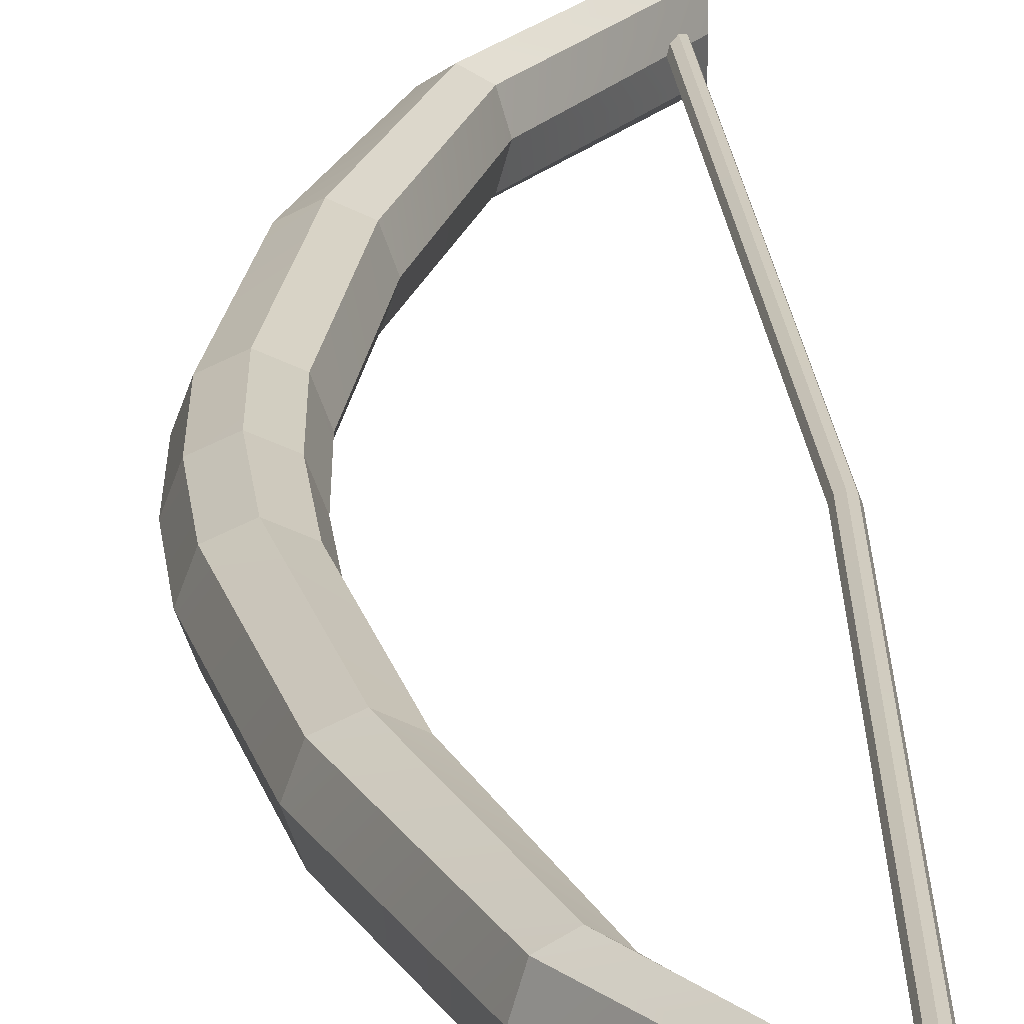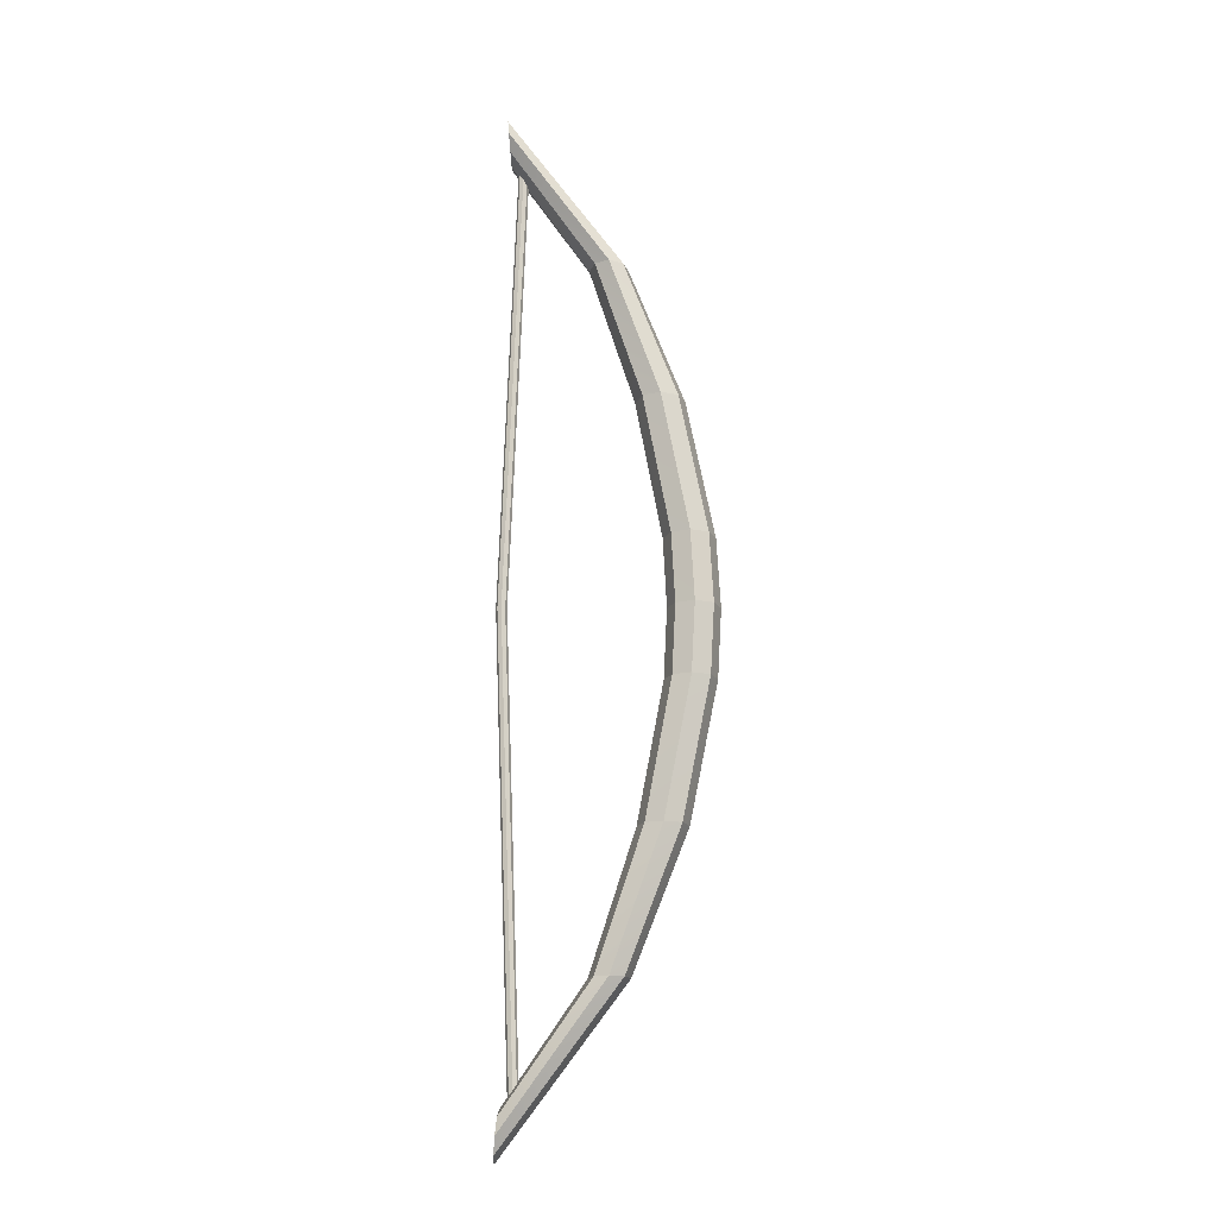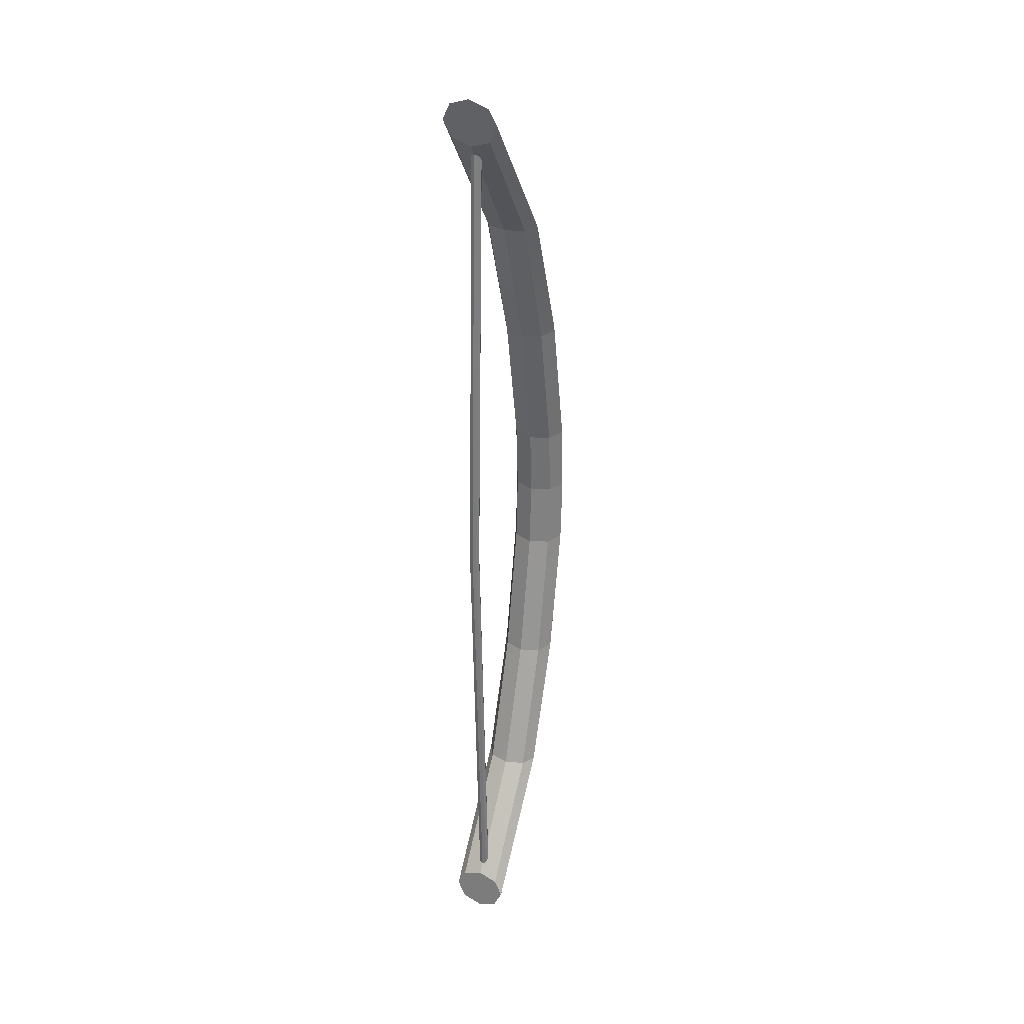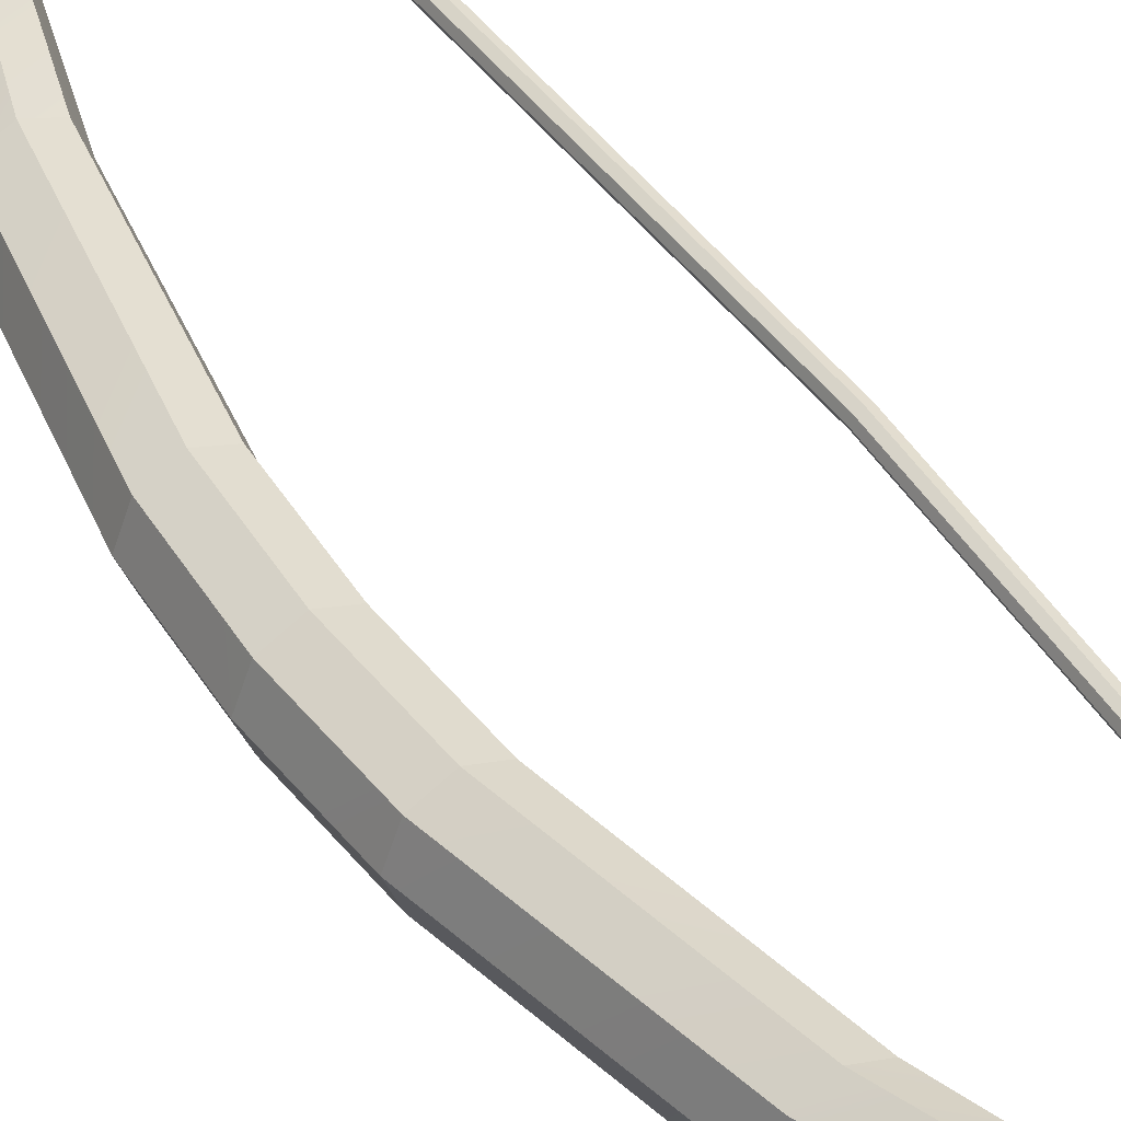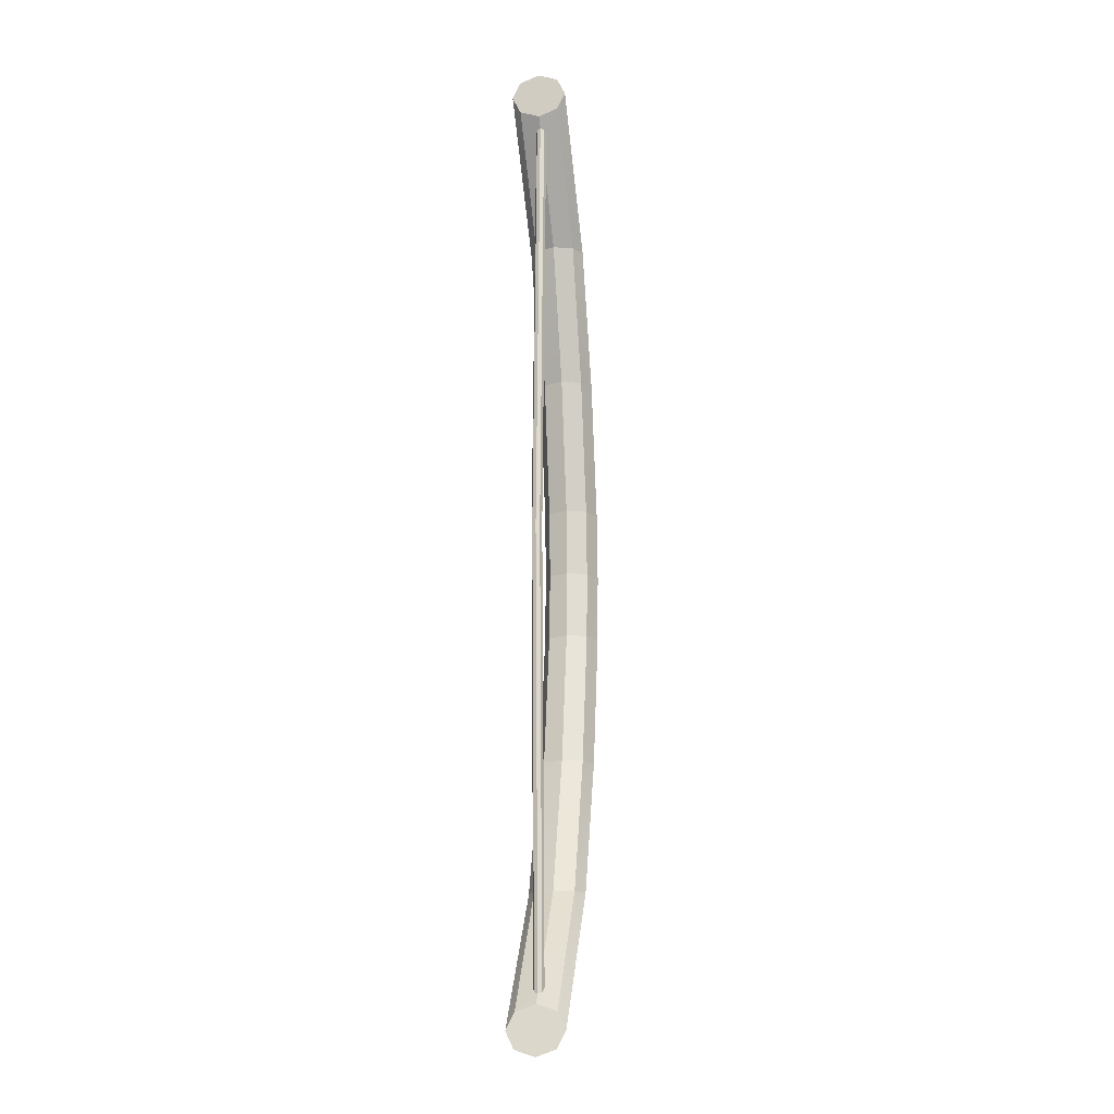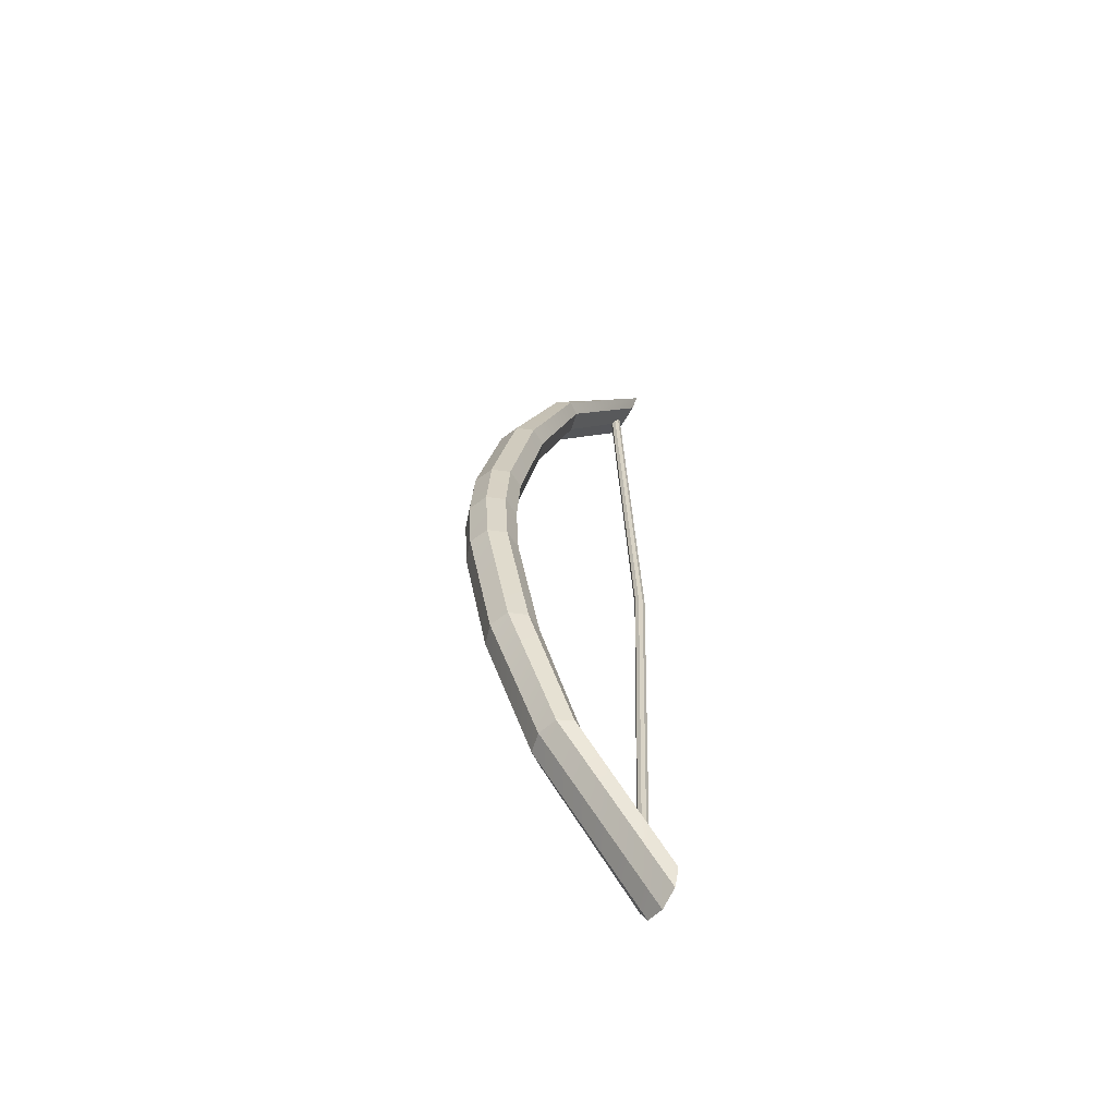
<metadata>
{"format":"obj","ext":"obj","renderer":"f3d","projection":"perspective","resolution":1024,"background":"white","views":[{"elev":22.1,"azim":176.9,"up":"+Z"},{"elev":-16.1,"azim":0.5,"up":"+Y"},{"elev":31.8,"azim":-66.5,"up":"+Y"},{"elev":47.1,"azim":146.8,"up":"+Z"},{"elev":-18.6,"azim":-78.7,"up":"+Y"},{"elev":-62.1,"azim":147.5,"up":"+Y"}]}
</metadata>
<code>
o Bow_Cylinder
v 1.256 2.426 -0.1416
v 1.249 2.51 -0.1001
v 1.246 2.545 -2e-06
v 1.249 2.51 0.1001
v 1.256 2.426 0.1416
v 1.262 2.342 0.1001
v 1.265 2.307 -2e-06
v 1.262 2.342 -0.1001
v 2.137 0.347 -0.1416
v 2.002 1.041 -0.1416
v 1.754 1.734 -0.1416
v 1.824 1.734 -0.1001
v 2.089 1.041 -0.1001
v 2.227 0.3471 -0.1001
v 1.852 1.734 -1e-06
v 2.125 1.041 -0
v 2.264 0.3472 0
v 1.824 1.734 0.1001
v 2.089 1.041 0.1001
v 2.227 0.3471 0.1001
v 1.754 1.734 0.1416
v 2.002 1.041 0.1416
v 2.137 0.347 0.1416
v 1.685 1.734 0.1001
v 1.916 1.04 0.1001
v 2.047 0.3467 0.1001
v 1.657 1.734 -1e-06
v 1.88 1.04 -1e-06
v 2.01 0.3467 -0
v 1.685 1.734 -0.1001
v 1.916 1.04 -0.1001
v 2.047 0.3467 -0.1001
v 1.257 -2.427 -0.1416
v 1.25 -2.511 -0.1001
v 1.247 -2.546 -0
v 1.25 -2.511 0.1001
v 1.257 -2.427 0.1416
v 1.264 -2.343 0.1001
v 1.266 -2.308 -0
v 1.264 -2.343 -0.1001
v 2.137 -0.347 -0.1416
v 2.003 -1.041 -0.1416
v 1.755 -1.734 -0.1416
v 1.825 -1.734 -0.1001
v 2.089 -1.041 -0.1001
v 2.227 -0.3471 -0.1001
v 1.853 -1.734 0
v 2.125 -1.041 0
v 2.264 -0.3472 0
v 1.825 -1.734 0.1001
v 2.089 -1.041 0.1001
v 2.227 -0.3471 0.1001
v 1.755 -1.734 0.1416
v 2.003 -1.041 0.1416
v 2.137 -0.347 0.1416
v 1.686 -1.734 0.1001
v 1.916 -1.041 0.1001
v 2.047 -0.3468 0.1001
v 1.657 -1.734 -0
v 1.88 -1.04 0
v 2.01 -0.3467 0
v 1.686 -1.734 -0.1001
v 1.916 -1.041 -0.1001
v 2.047 -0.3468 -0.1001
v 2.156 0 -0.1416
v 2.246 0 -0.1001
v 2.284 0 0
v 2.246 0 0.1001
v 2.156 0 0.1416
v 2.065 0 0.1001
v 2.027 0 -0
v 2.065 0 -0.1001
v 1.328 2.305 -0.02669
v 1.33 -2.305 -0.02669
v 1.347 2.305 -0.01888
v 1.349 -2.305 -0.01887
v 1.355 2.305 -2e-06
v 1.356 -2.305 -0
v 1.347 2.305 0.01887
v 1.349 -2.305 0.01887
v 1.328 2.305 0.02669
v 1.33 -2.305 0.02669
v 1.31 2.305 0.01887
v 1.311 -2.305 0.01887
v 1.302 2.305 -2e-06
v 1.303 -2.305 -0
v 1.31 2.305 -0.01888
v 1.311 -2.305 -0.01887
v 1.245 0 -0.02669
v 1.264 -0 -0.01887
v 1.272 -0 -0
v 1.264 -0 0.01887
v 1.245 -0 0.02669
v 1.227 -0 0.01887
v 1.219 -0 -0
v 1.227 -0 -0.01887
f 11 2 12
f 12 3 15
f 15 4 18
f 18 5 21
f 21 6 24
f 6 27 24
f 36 39 35
f 27 8 30
f 30 1 11
f 72 9 65
f 32 10 9
f 31 11 10
f 71 32 72
f 29 31 32
f 28 30 31
f 26 71 70
f 25 29 26
f 24 28 25
f 69 26 70
f 23 25 26
f 22 24 25
f 68 23 69
f 20 22 23
f 19 21 22
f 67 20 68
f 17 19 20
f 16 18 19
f 66 17 67
f 14 16 17
f 13 15 16
f 65 14 66
f 9 13 14
f 10 12 13
f 96 86 95
f 43 34 33
f 44 35 34
f 47 36 35
f 50 37 36
f 53 38 37
f 59 38 56
f 37 38 36
f 59 40 39
f 62 33 40
f 72 41 64
f 64 42 63
f 63 43 62
f 71 64 61
f 61 63 60
f 60 62 59
f 71 58 70
f 61 57 58
f 60 56 57
f 69 58 55
f 55 57 54
f 54 56 53
f 68 55 52
f 52 54 51
f 51 53 50
f 67 52 49
f 49 51 48
f 48 50 47
f 66 49 46
f 46 48 45
f 45 47 44
f 65 46 41
f 41 45 42
f 42 44 43
f 90 74 89
f 91 76 90
f 91 80 78
f 92 82 80
f 93 84 82
f 94 86 84
f 89 88 96
f 33 34 40
f 35 40 34
f 5 4 6
f 3 6 4
f 3 8 7
f 1 8 2
f 87 89 96
f 85 94 83
f 83 93 81
f 81 92 79
f 79 91 77
f 75 91 90
f 73 90 89
f 85 96 95
f 12 2 3
f 15 3 4
f 18 4 5
f 21 5 6
f 69 23 26
f 23 22 25
f 22 21 24
f 68 20 23
f 20 19 22
f 19 18 21
f 67 17 20
f 17 16 19
f 16 15 18
f 66 14 17
f 14 13 16
f 13 12 15
f 44 47 35
f 47 50 36
f 50 53 37
f 53 56 38
f 69 70 58
f 55 58 57
f 54 57 56
f 68 69 55
f 52 55 54
f 51 54 53
f 67 68 52
f 49 52 51
f 48 51 50
f 66 67 49
f 46 49 48
f 45 48 47
f 11 1 2
f 6 7 27
f 36 38 39
f 27 7 8
f 30 8 1
f 72 32 9
f 32 31 10
f 31 30 11
f 71 29 32
f 29 28 31
f 28 27 30
f 26 29 71
f 25 28 29
f 24 27 28
f 65 9 14
f 9 10 13
f 10 11 12
f 96 88 86
f 43 44 34
f 59 39 38
f 59 62 40
f 62 43 33
f 72 65 41
f 64 41 42
f 63 42 43
f 71 72 64
f 61 64 63
f 60 63 62
f 71 61 58
f 61 60 57
f 60 59 56
f 65 66 46
f 41 46 45
f 42 45 44
f 90 76 74
f 91 78 76
f 91 92 80
f 92 93 82
f 93 94 84
f 94 95 86
f 89 74 88
f 35 39 40
f 3 7 6
f 3 2 8
f 87 73 89
f 85 95 94
f 83 94 93
f 81 93 92
f 79 92 91
f 75 77 91
f 73 75 90
f 85 87 96

</code>
